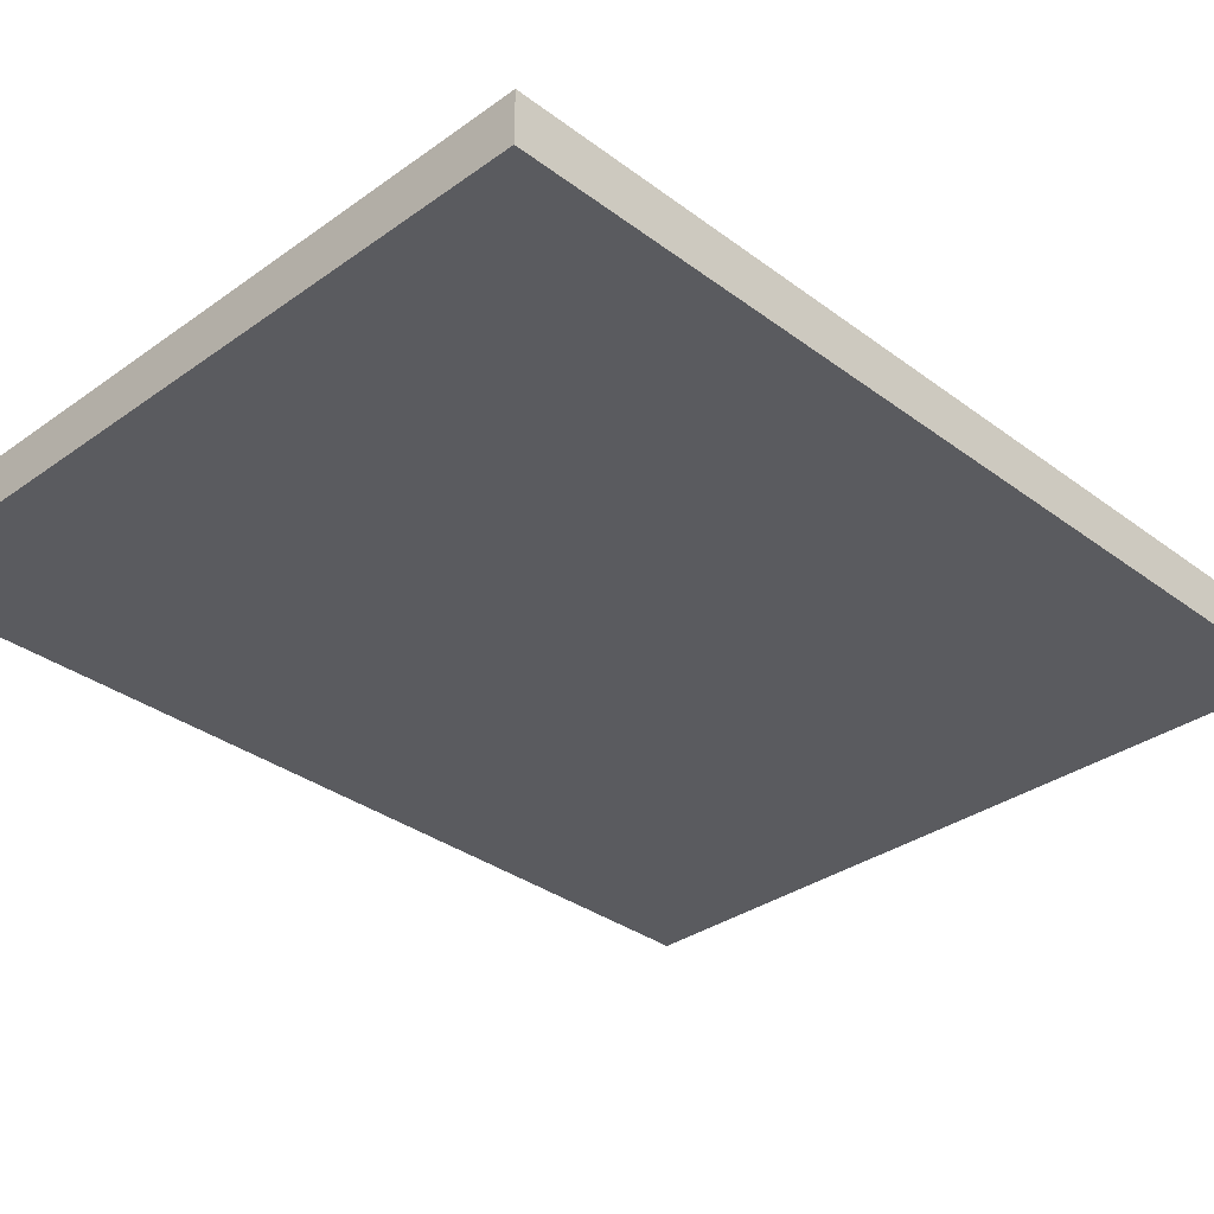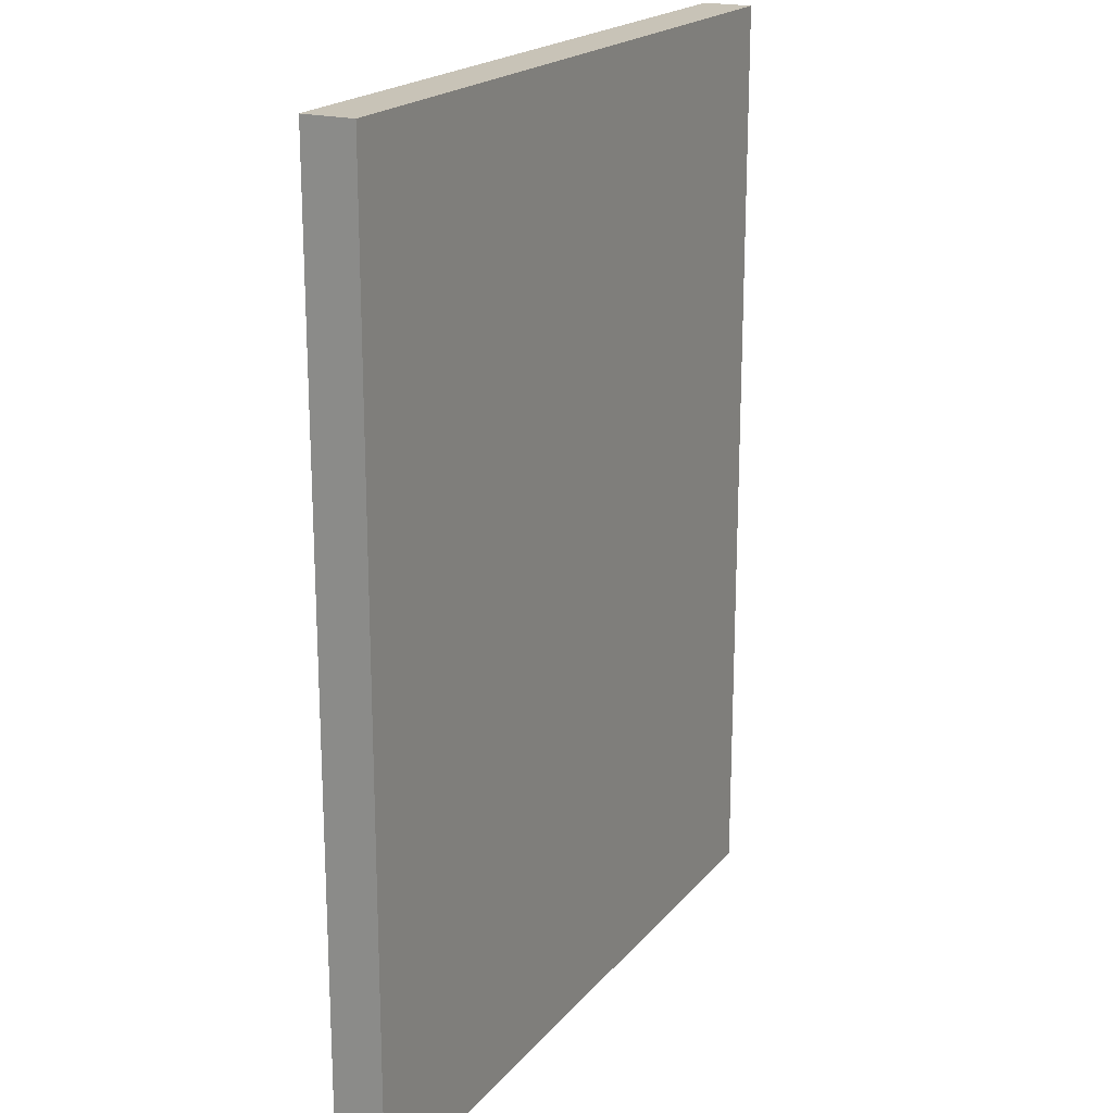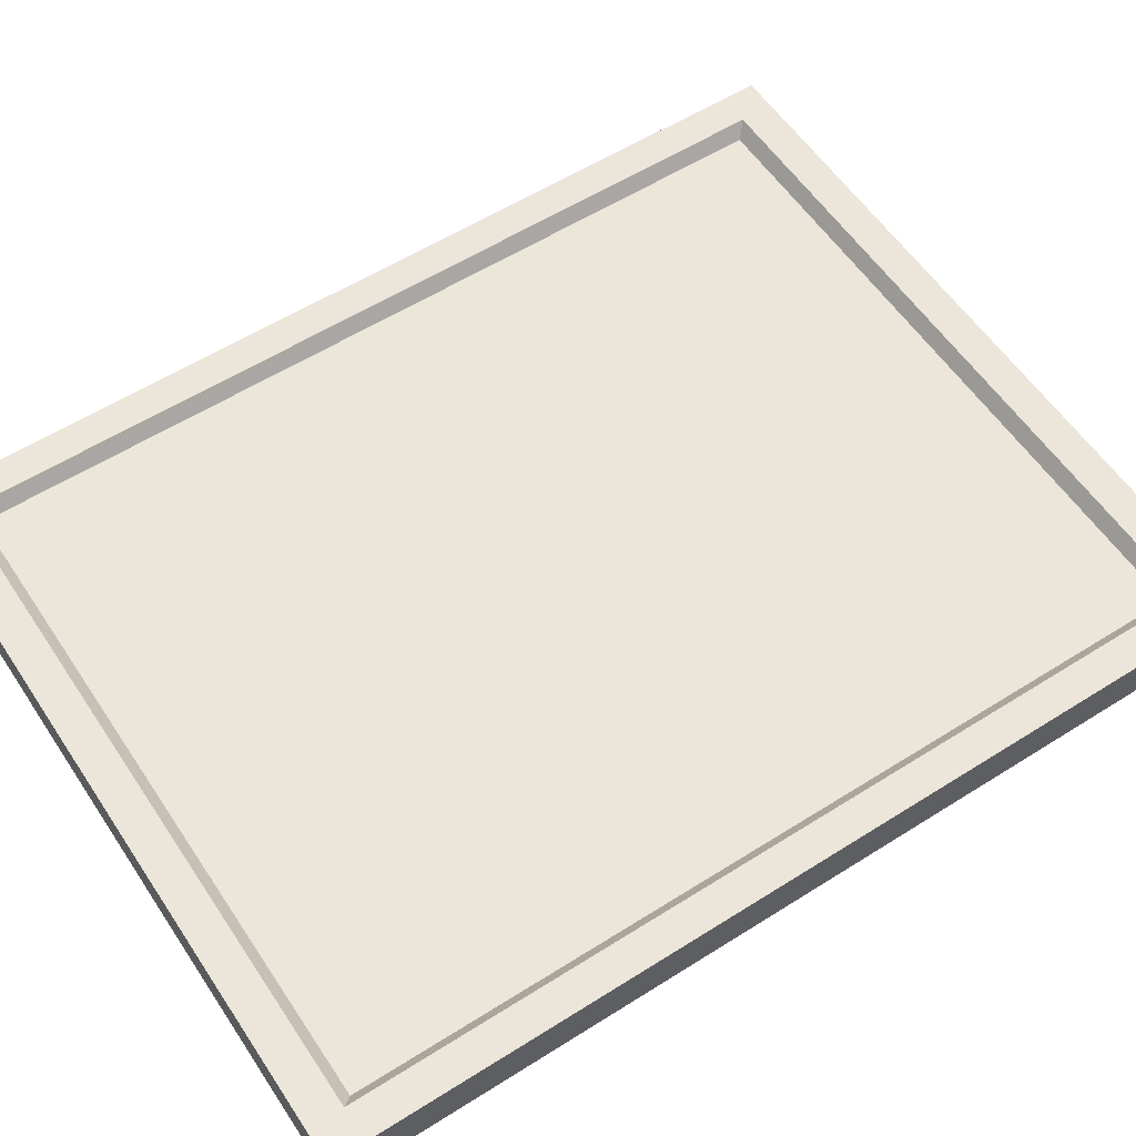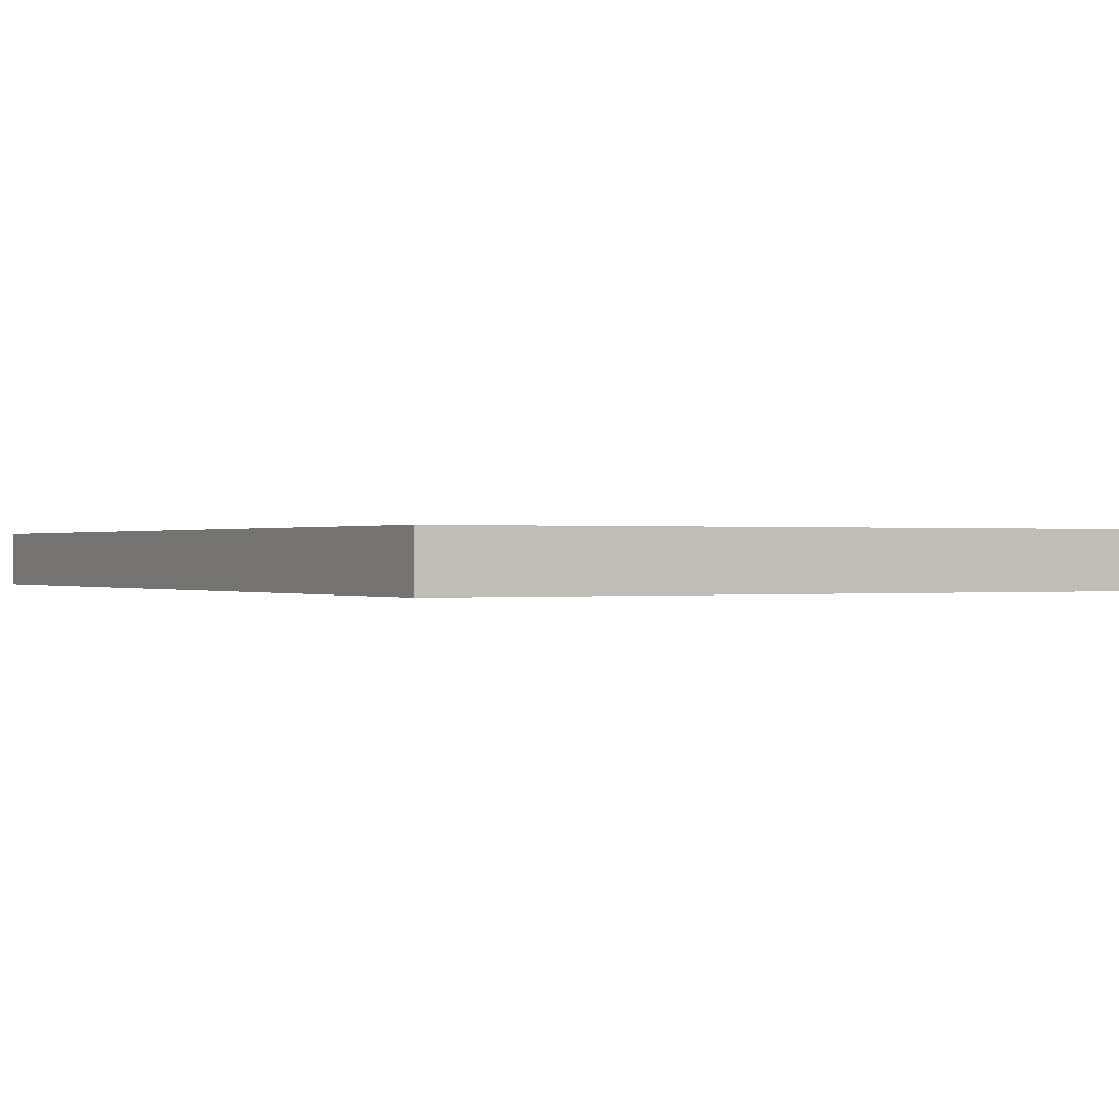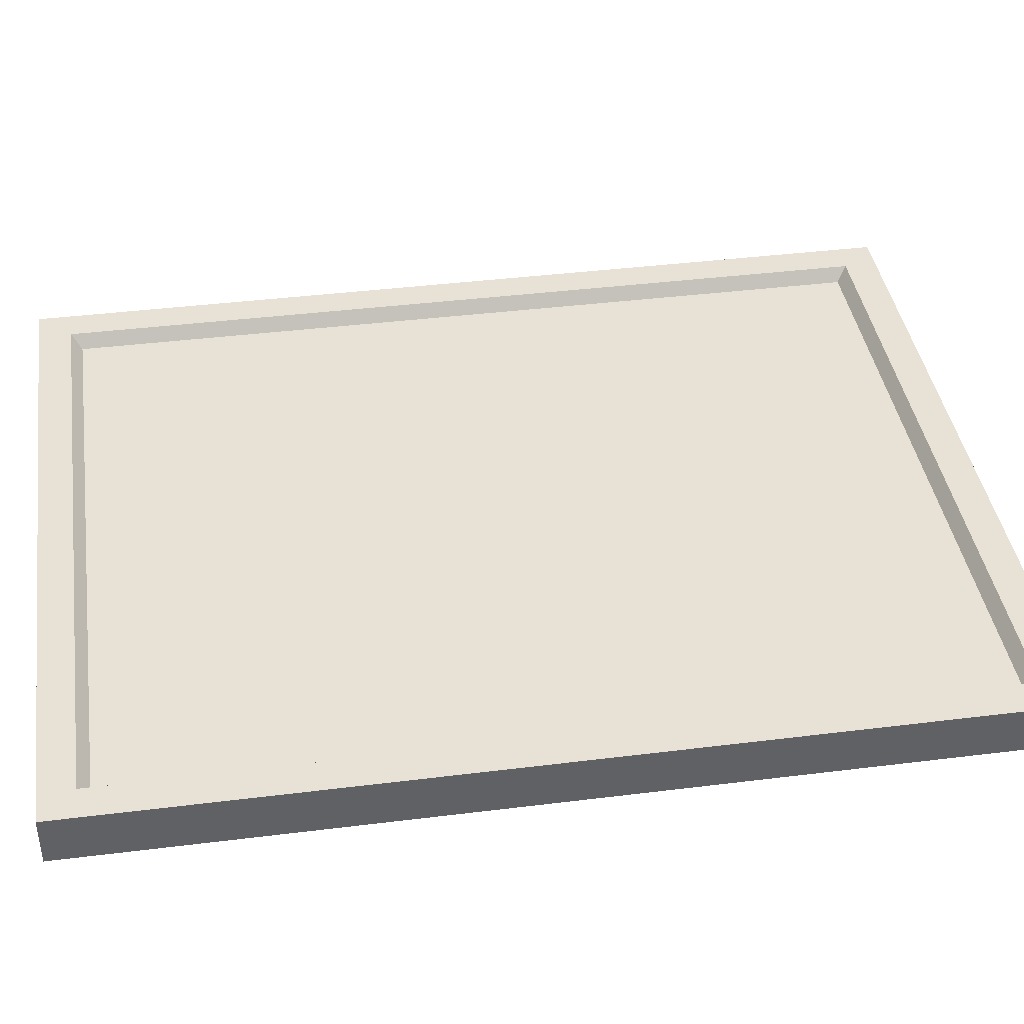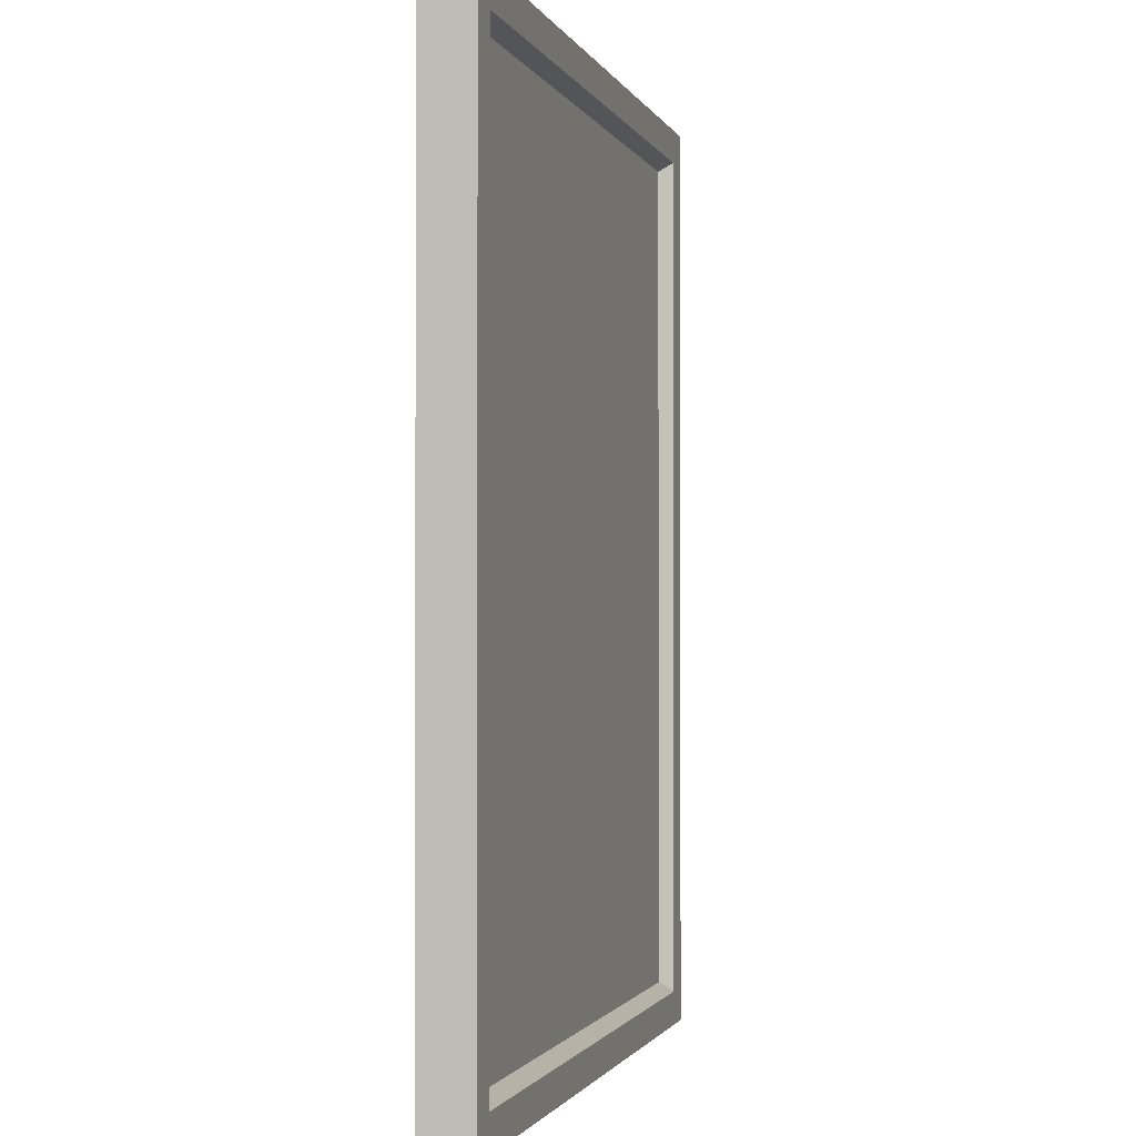
<metadata>
{"format":"obj","ext":"obj","renderer":"f3d","projection":"perspective","resolution":1024,"background":"white","views":[{"elev":-33.3,"azim":-135.6,"up":"+Z"},{"elev":19.7,"azim":117.4,"up":"+Y"},{"elev":57.3,"azim":56.7,"up":"+Z"},{"elev":0.1,"azim":151.1,"up":"+Z"},{"elev":40.3,"azim":81.3,"up":"+Z"},{"elev":-1.4,"azim":-75.3,"up":"+Y"}]}
</metadata>
<code>
g MainCity_Prop_Picture_02
v -0.3089 0.8387 -0.01278
v 0.3089 0.8387 -0.01278
v 0.3089 0.04258 -0.01278
v -0.3089 0.04258 -0.01278
v -0.3506 -3.4e-08 -0.04741
v 0.3506 -3.4e-08 -0.04741
v 0.3506 0.8813 -0.04741
v -0.3506 0.8813 -0.04741
v -0.3506 -3.815e-08 -7.179e-08
v 0.3506 -3.815e-08 -7.179e-08
v 0.3506 -3.4e-08 -0.04741
v -0.3506 -3.4e-08 -0.04741
v 0.3506 -3.815e-08 -7.179e-08
v 0.3506 0.8813 1.488e-07
v 0.3506 0.8813 -0.04741
v 0.3506 -3.4e-08 -0.04741
v 0.3506 0.8813 1.488e-07
v -0.3506 0.8813 1.488e-07
v -0.3506 0.8813 -0.04741
v 0.3506 0.8813 -0.04741
v -0.3506 -3.815e-08 -7.179e-08
v -0.3506 -3.4e-08 -0.04741
v -0.3506 0.8813 -0.04741
v -0.3506 0.8813 1.488e-07
v -0.3189 0.03258 -6.363e-08
v 0.3189 0.03258 -6.363e-08
v 0.3506 -3.815e-08 -7.179e-08
v -0.3506 -3.815e-08 -7.179e-08
v 0.3189 0.03258 -6.363e-08
v 0.3189 0.8487 1.407e-07
v 0.3506 0.8813 1.488e-07
v 0.3506 -3.815e-08 -7.179e-08
v 0.3189 0.8487 1.407e-07
v -0.3189 0.8487 1.407e-07
v -0.3506 0.8813 1.488e-07
v 0.3506 0.8813 1.488e-07
v -0.3189 0.8487 1.407e-07
v -0.3189 0.03258 -6.363e-08
v -0.3506 -3.815e-08 -7.179e-08
v -0.3506 0.8813 1.488e-07
v -0.3189 0.03258 -6.363e-08
v -0.3089 0.04258 -0.01278
v 0.3089 0.04258 -0.01278
v 0.3189 0.03258 -6.363e-08
v 0.3189 0.8487 1.407e-07
v 0.3089 0.8387 -0.01278
v -0.3089 0.8387 -0.01278
v -0.3189 0.8487 1.407e-07
v 0.3189 0.03258 -6.363e-08
v 0.3089 0.04258 -0.01278
v 0.3089 0.8387 -0.01278
v 0.3189 0.8487 1.407e-07
v -0.3189 0.8487 1.407e-07
v -0.3089 0.8387 -0.01278
v -0.3089 0.04258 -0.01278
v -0.3189 0.03258 -6.363e-08
g MainCity_Prop_Picture_02_0
f 3 2 1
f 4 3 1
f 7 6 5
f 8 7 5
f 11 10 9
f 12 11 9
f 15 14 13
f 16 15 13
f 19 18 17
f 20 19 17
f 23 22 21
f 24 23 21
f 27 26 25
f 28 27 25
f 31 30 29
f 32 31 29
f 35 34 33
f 36 35 33
f 39 38 37
f 40 39 37
f 43 42 41
f 44 43 41
f 47 46 45
f 48 47 45
f 51 50 49
f 52 51 49
f 55 54 53
f 56 55 53

</code>
